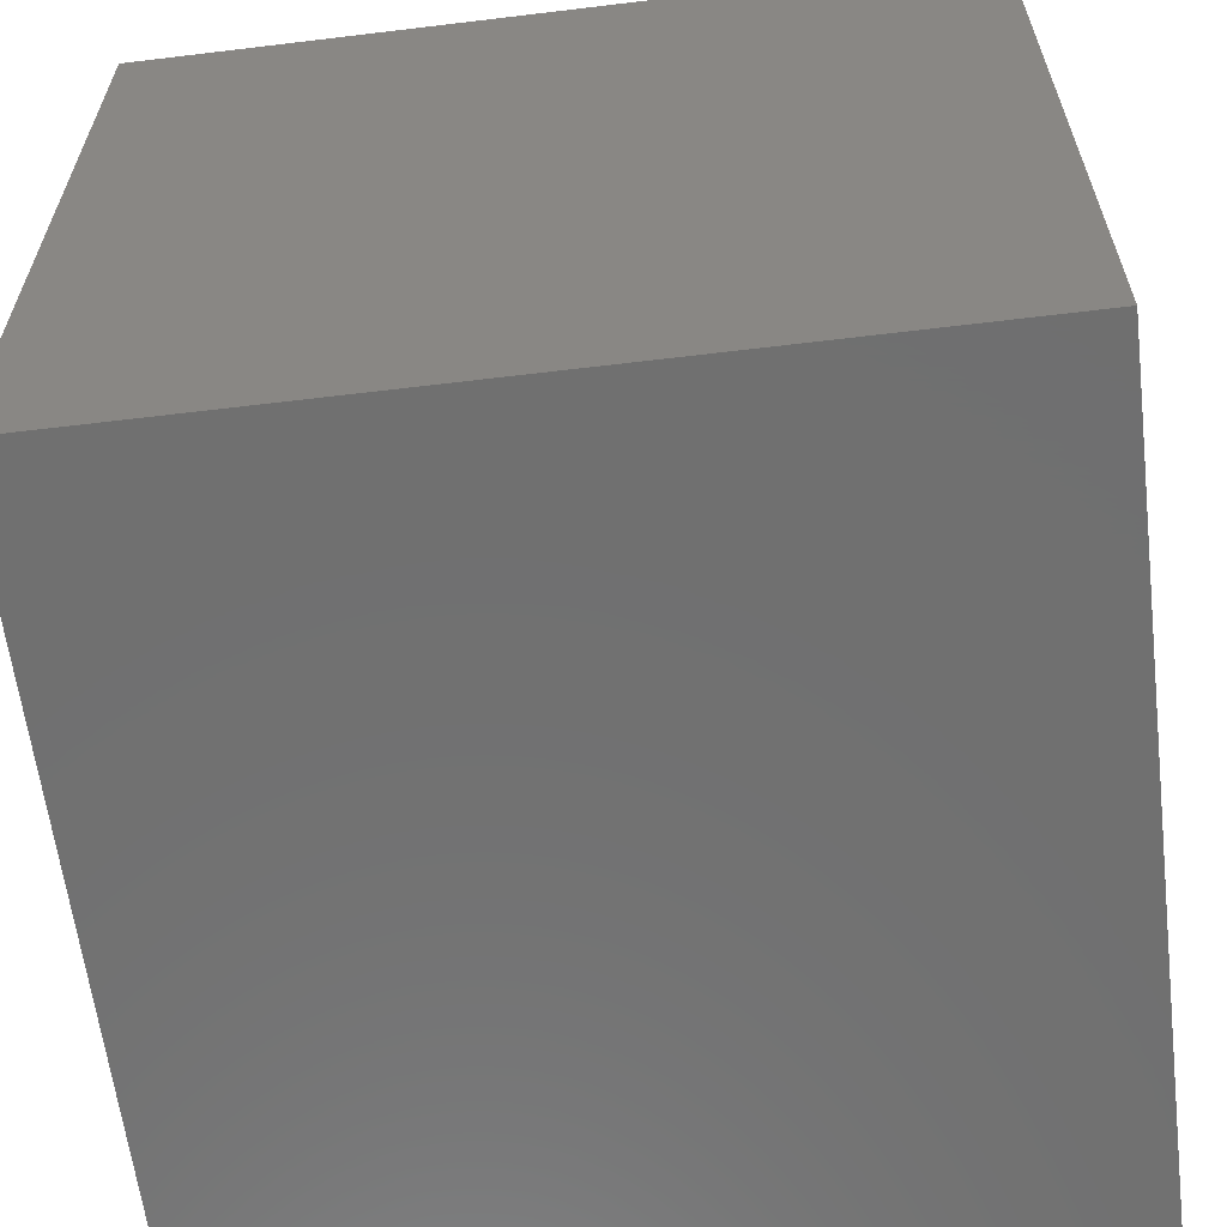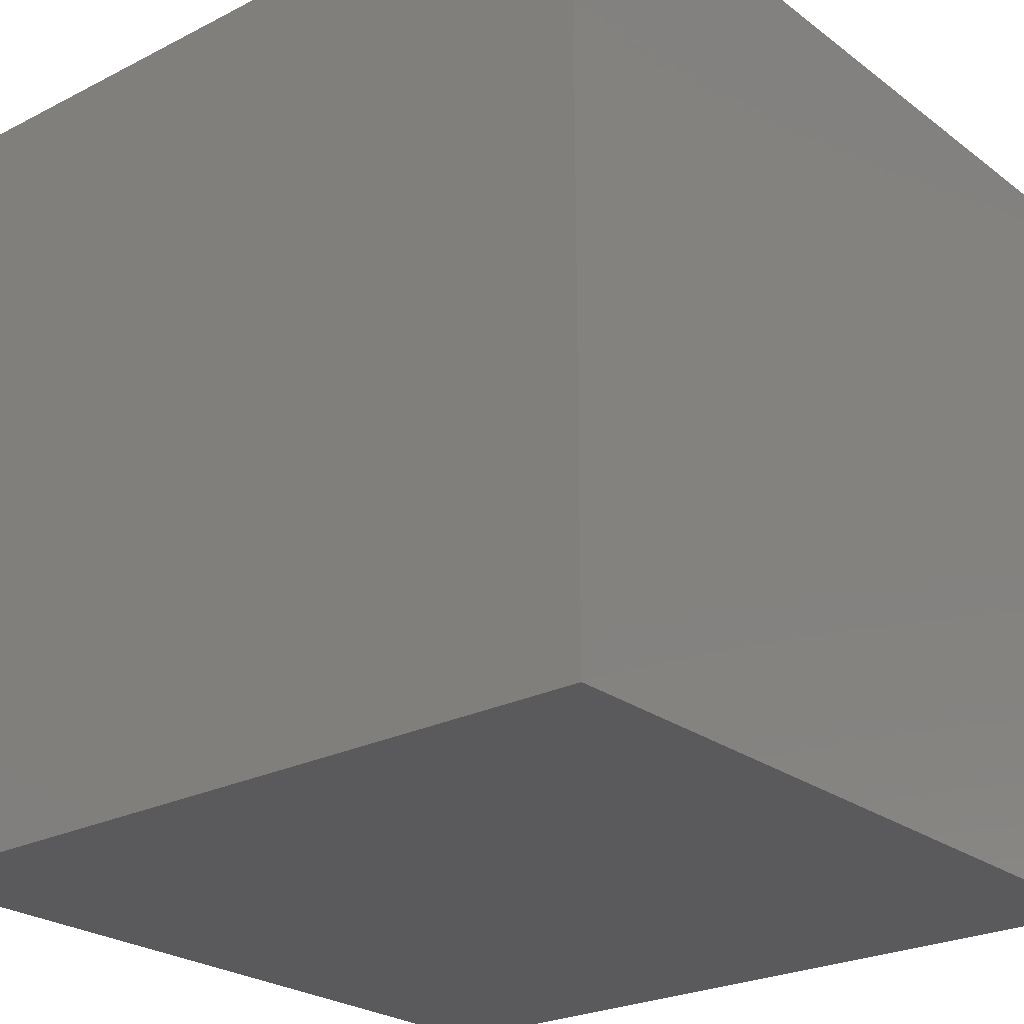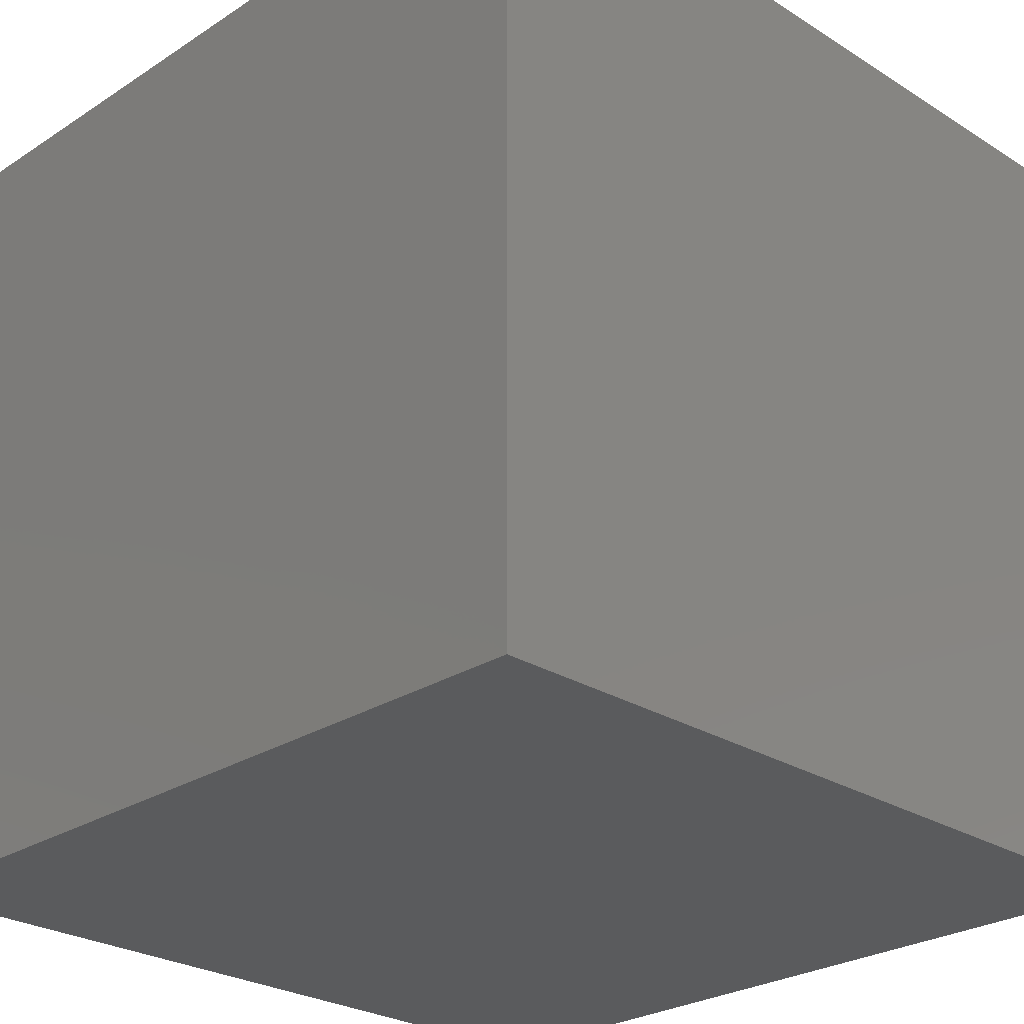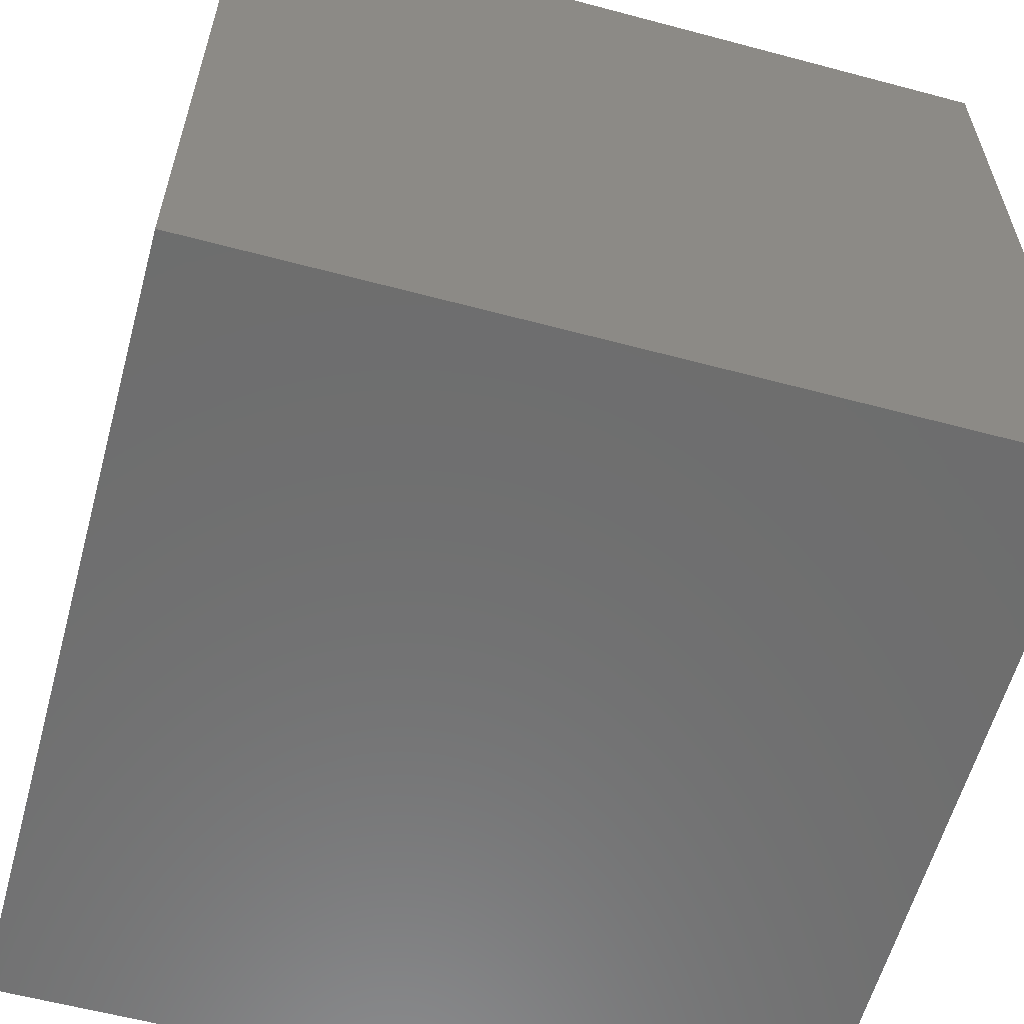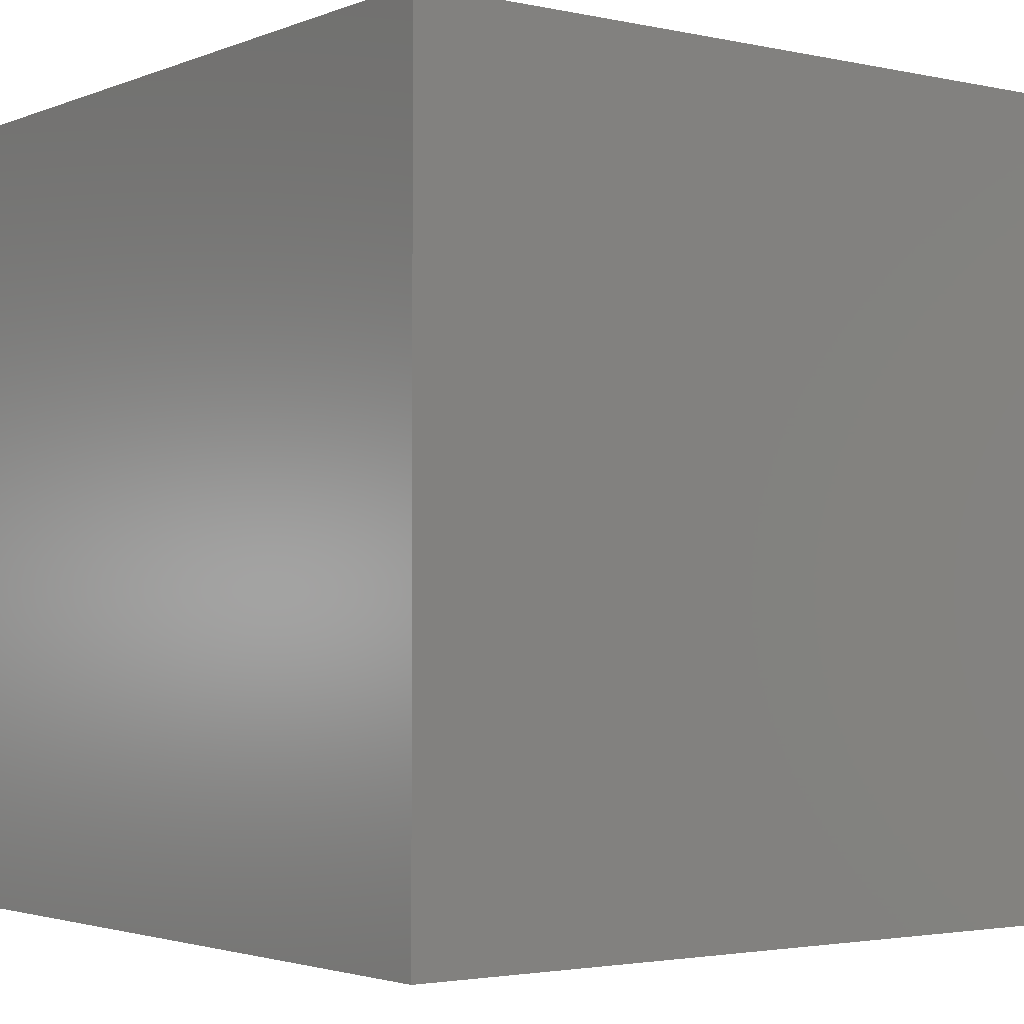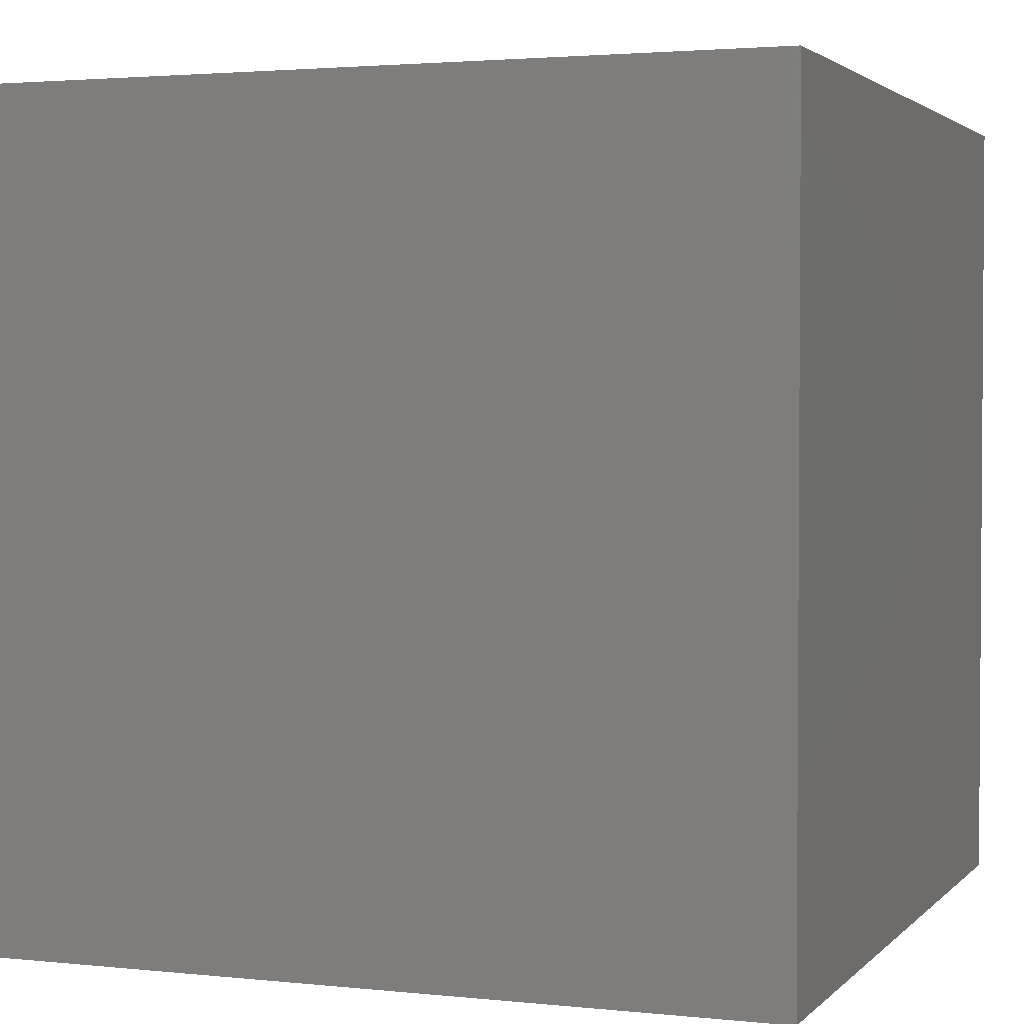
<metadata>
{"format":"stl","ext":"stl","renderer":"f3d","projection":"perspective","resolution":1024,"background":"white","views":[{"elev":-61.9,"azim":-83.0,"up":"+Y"},{"elev":-24.7,"azim":-140.3,"up":"+Z"},{"elev":-26.4,"azim":45.4,"up":"+Y"},{"elev":-59.7,"azim":-15.3,"up":"+Y"},{"elev":-2.6,"azim":-126.9,"up":"+Z"},{"elev":2.5,"azim":110.6,"up":"+Y"}]}
</metadata>
<code>
# stl→obj: 16 verts, 24 faces
v 20 0 10
v 20 10 0
v 20 10 10
v 20 0 0
v 10 10 10
v 10 0 10
v 10 0 0
v 10 10 0
v 19 1 1
v 19 9 9
v 19 9 1
v 19 1 9
v 11 1 9
v 11 9 9
v 11 9 1
v 11 1 1
f 1 2 3
f 2 1 4
f 5 1 3
f 1 5 6
f 7 2 4
f 2 7 8
f 7 5 8
f 5 7 6
f 2 5 3
f 5 2 8
f 7 1 6
f 1 7 4
f 9 10 11
f 10 9 12
f 13 10 12
f 10 13 14
f 15 9 11
f 9 15 16
f 13 15 14
f 15 13 16
f 15 10 14
f 10 15 11
f 9 13 12
f 13 9 16

</code>
